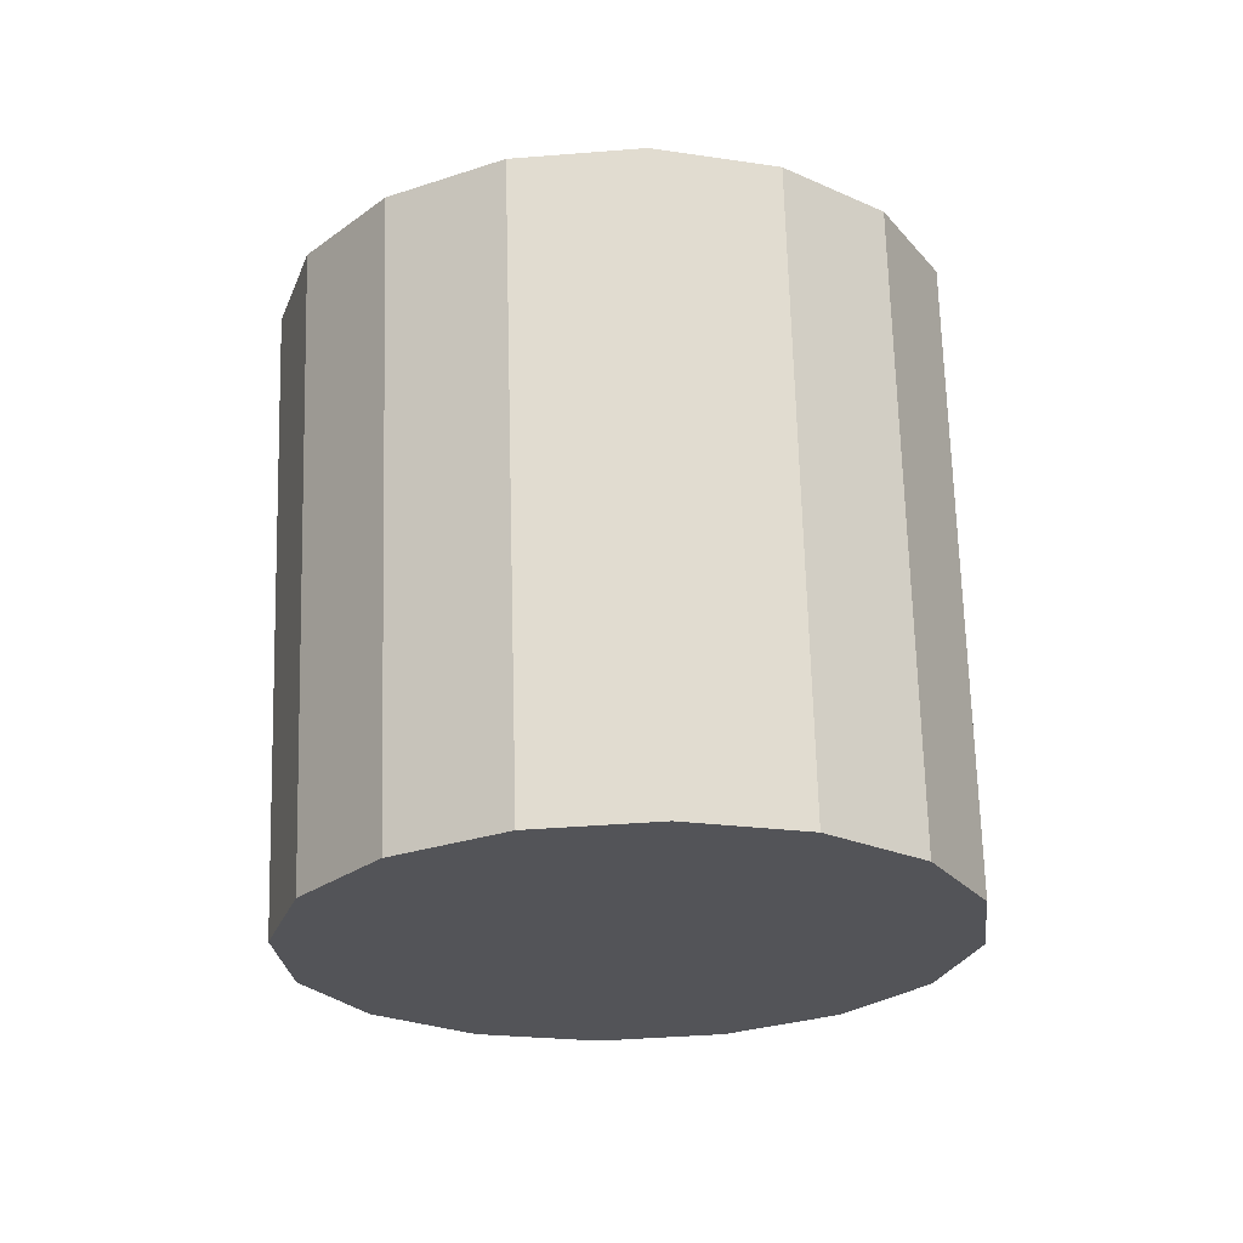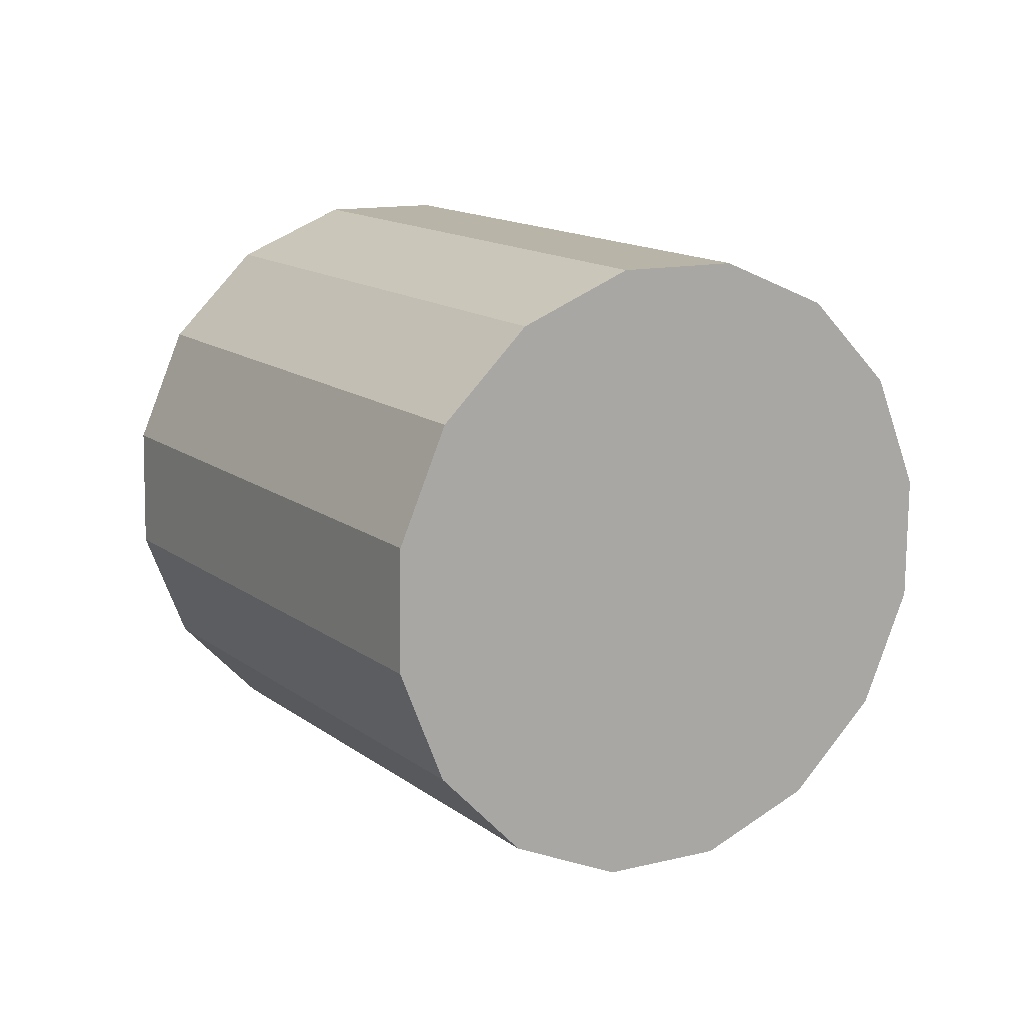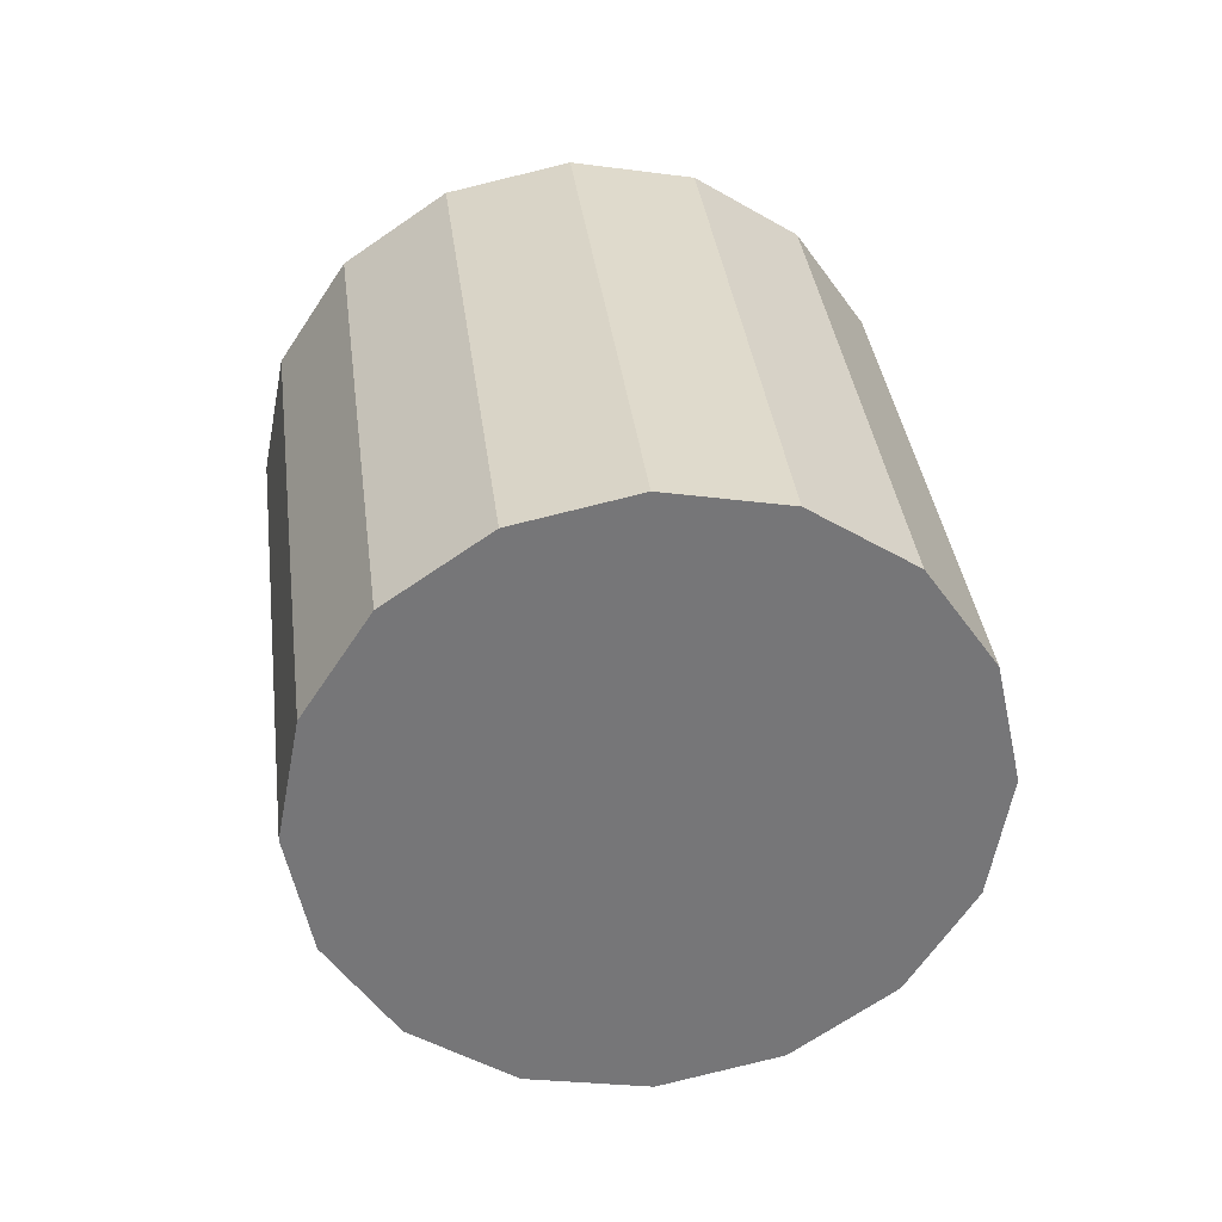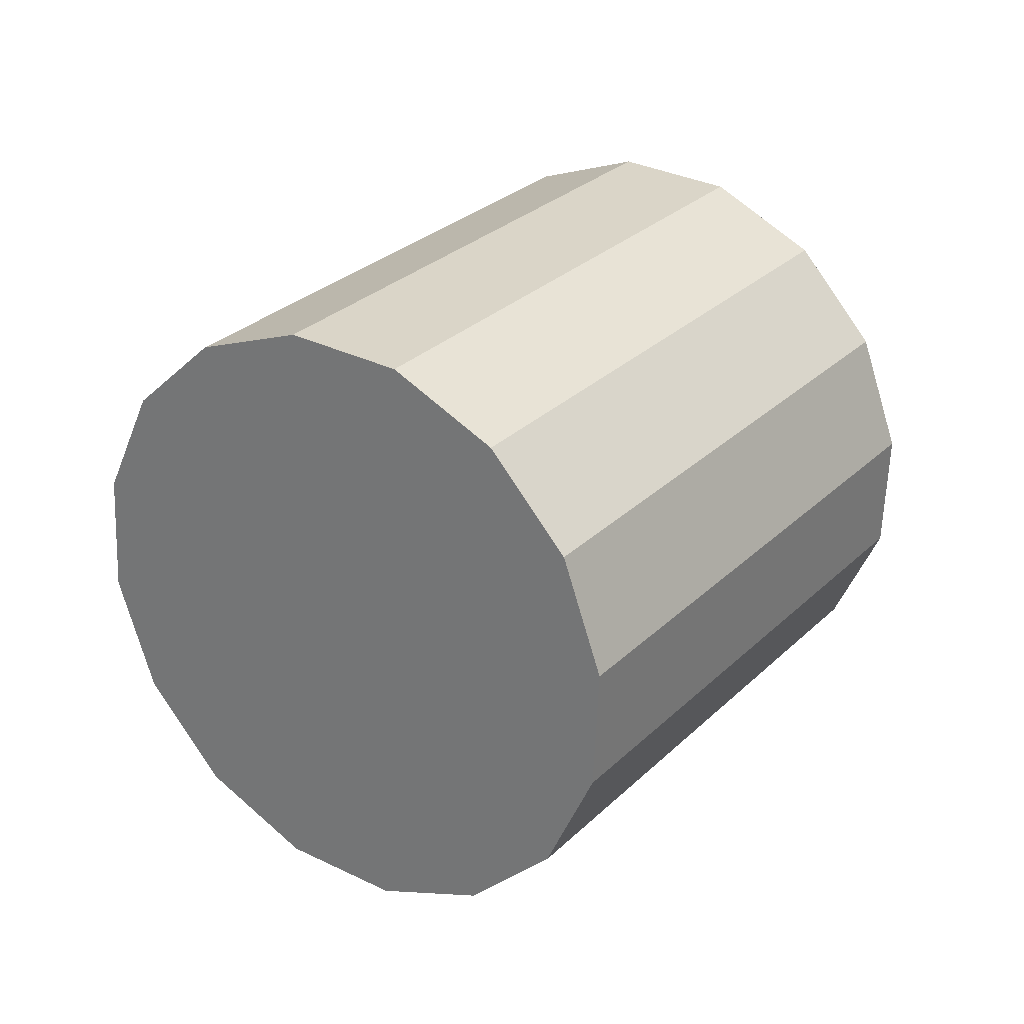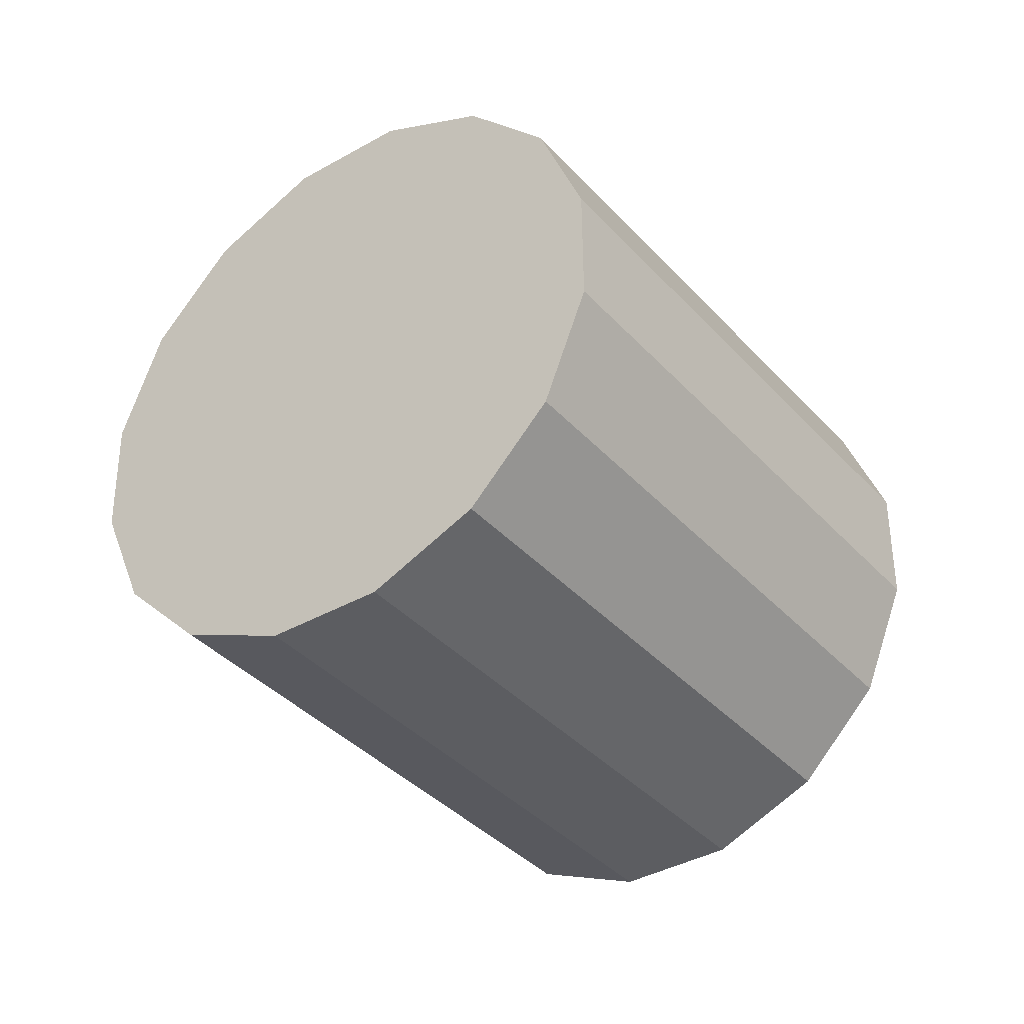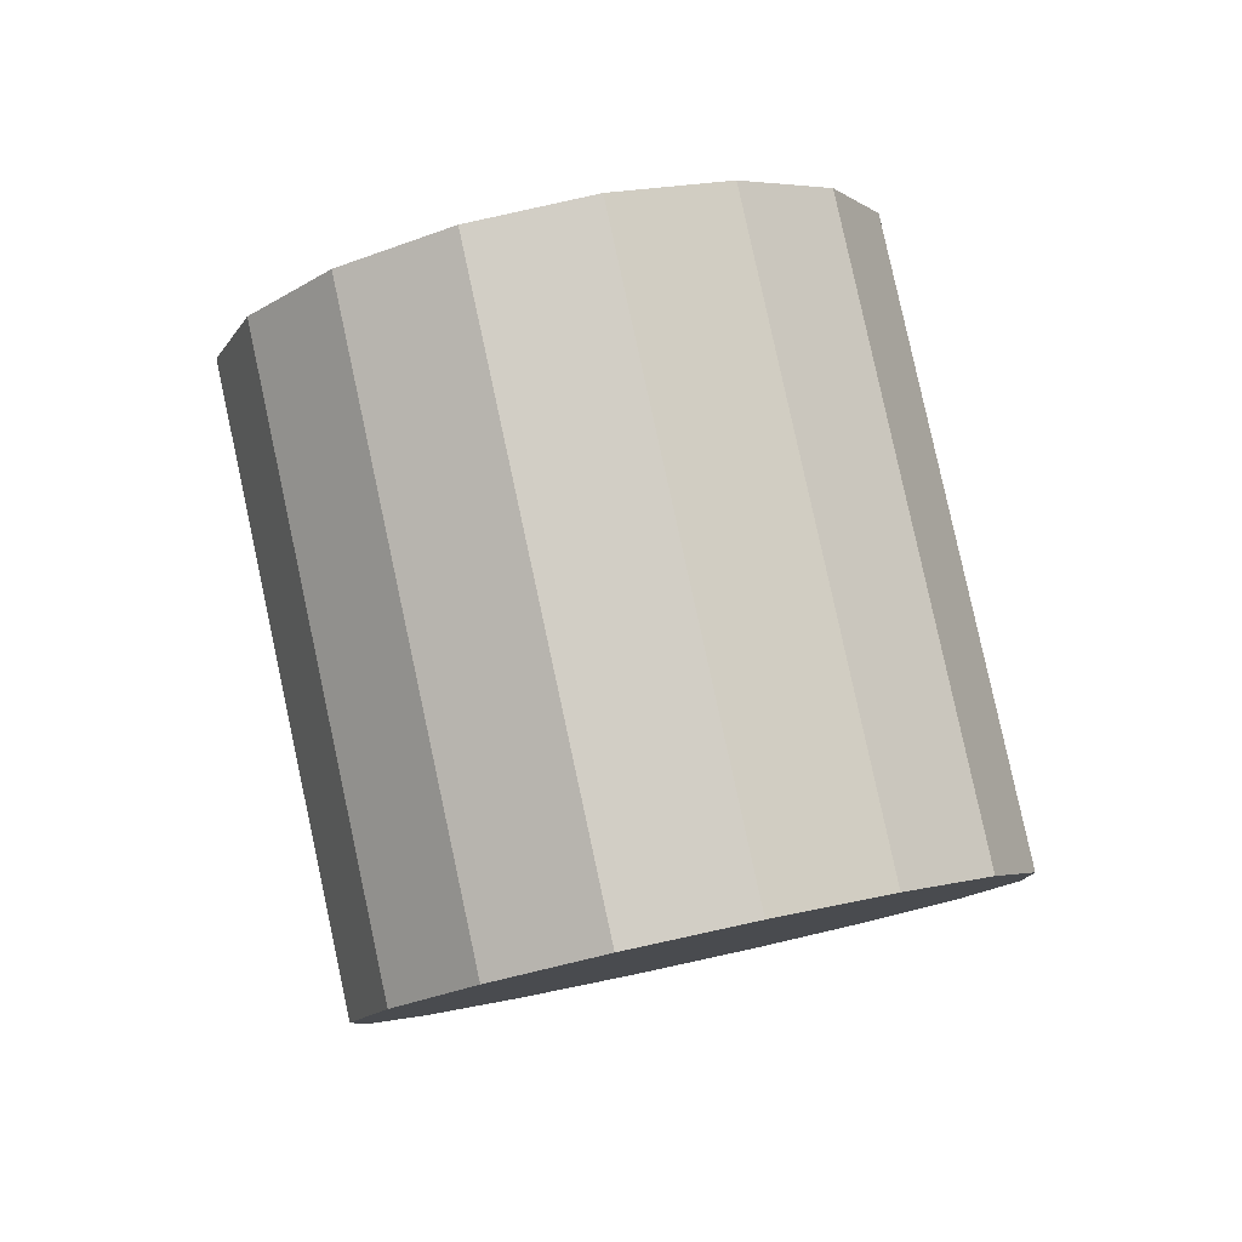
<metadata>
{"format":"obj","ext":"obj","renderer":"f3d","projection":"perspective","resolution":1024,"background":"white","views":[{"elev":13.4,"azim":-10.0,"up":"+Z"},{"elev":-55.6,"azim":-66.8,"up":"+Z"},{"elev":-3.4,"azim":177.3,"up":"+Y"},{"elev":73.8,"azim":50.4,"up":"+Y"},{"elev":61.7,"azim":-85.8,"up":"+Z"},{"elev":-44.0,"azim":-166.8,"up":"+Z"}]}
</metadata>
<code>
o Cylinder.063_Cylinder.1852
v -2.138 -0.7788 -1.034
v -1.983 0.4148 0.563
v -2.46 -0.5748 -1.156
v -2.305 0.6188 0.4418
v -2.668 -0.2913 -1.347
v -2.513 0.9022 0.2501
v -2.73 0.02846 -1.58
v -2.575 1.222 0.01717
v -2.636 0.3359 -1.819
v -2.481 1.529 -0.2216
v -2.401 0.5841 -2.027
v -2.246 1.778 -0.4299
v -2.06 0.7354 -2.173
v -1.905 1.929 -0.576
v -1.665 0.7667 -2.235
v -1.511 1.96 -0.6376
v -1.277 0.6732 -2.203
v -1.123 1.867 -0.6053
v -0.9549 0.4692 -2.081
v -0.8001 1.663 -0.4841
v -0.7469 0.1857 -1.89
v -0.5921 1.379 -0.2925
v -0.6852 -0.1341 -1.657
v -0.5304 1.06 -0.0595
v -0.7791 -0.4415 -1.418
v -0.6243 0.7521 0.1793
v -1.014 -0.6897 -1.21
v -0.8596 0.5039 0.3876
v -1.355 -0.841 -1.064
v -1.2 0.3526 0.5337
v -1.75 -0.8723 -1.002
v -1.595 0.3213 0.5952
f 2 3 1
f 4 5 3
f 6 7 5
f 8 9 7
f 10 11 9
f 12 13 11
f 14 15 13
f 16 17 15
f 18 19 17
f 20 21 19
f 22 23 21
f 24 25 23
f 26 27 25
f 28 29 27
f 22 14 6
f 30 31 29
f 32 1 31
f 27 31 15
f 2 4 3
f 4 6 5
f 6 8 7
f 8 10 9
f 10 12 11
f 12 14 13
f 14 16 15
f 16 18 17
f 18 20 19
f 20 22 21
f 22 24 23
f 24 26 25
f 26 28 27
f 28 30 29
f 6 4 30
f 4 2 30
f 2 32 30
f 30 28 22
f 28 26 22
f 26 24 22
f 22 20 18
f 18 16 14
f 14 12 10
f 10 8 14
f 8 6 14
f 22 18 14
f 6 30 22
f 30 32 31
f 32 2 1
f 31 1 3
f 3 5 7
f 7 9 11
f 11 13 7
f 13 15 7
f 15 17 19
f 19 21 23
f 23 25 27
f 27 29 31
f 31 3 15
f 3 7 15
f 15 19 23
f 23 27 15

</code>
